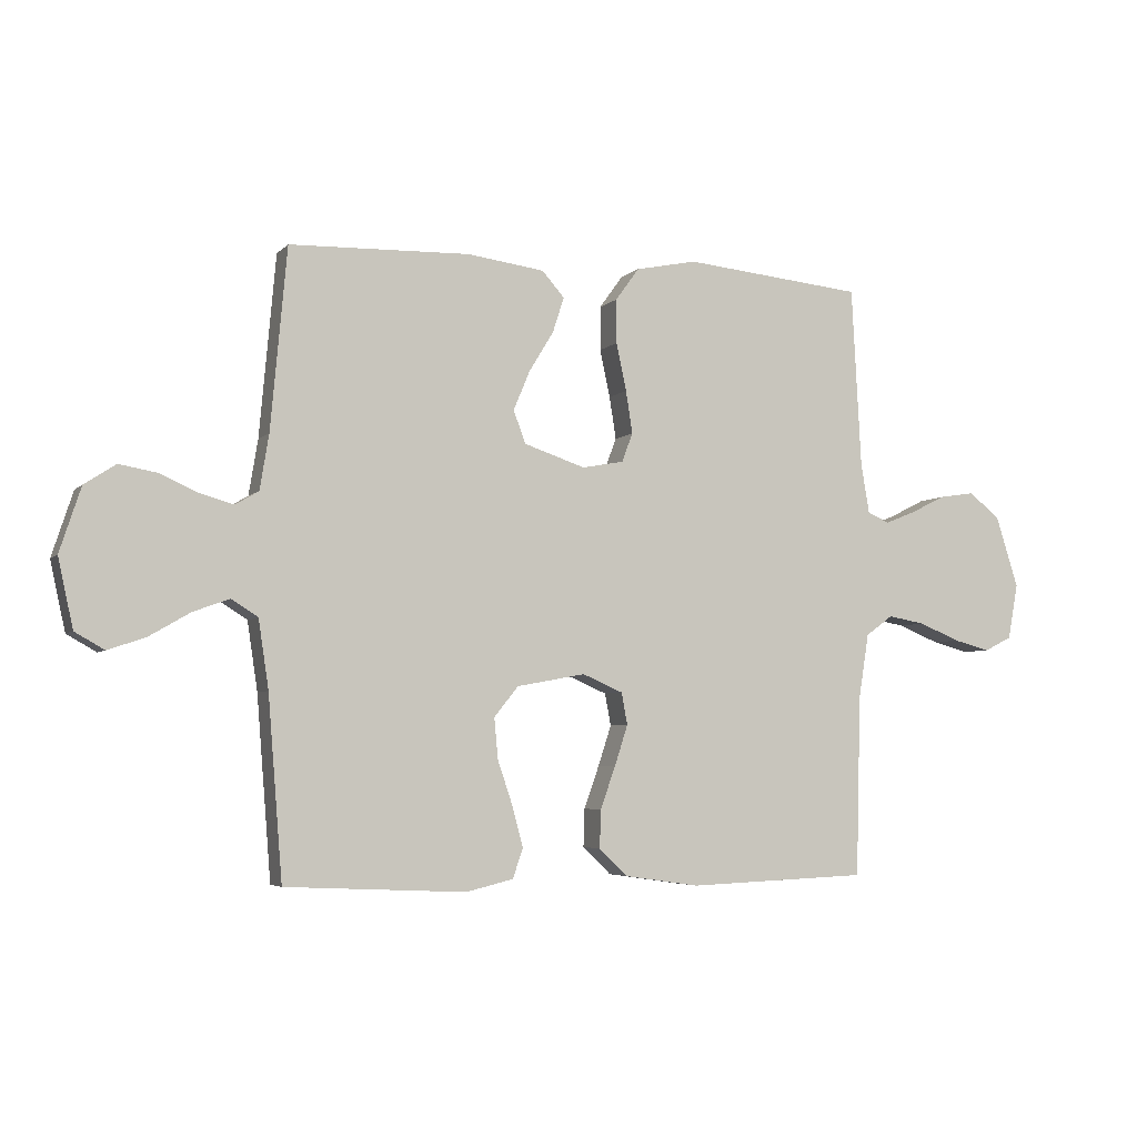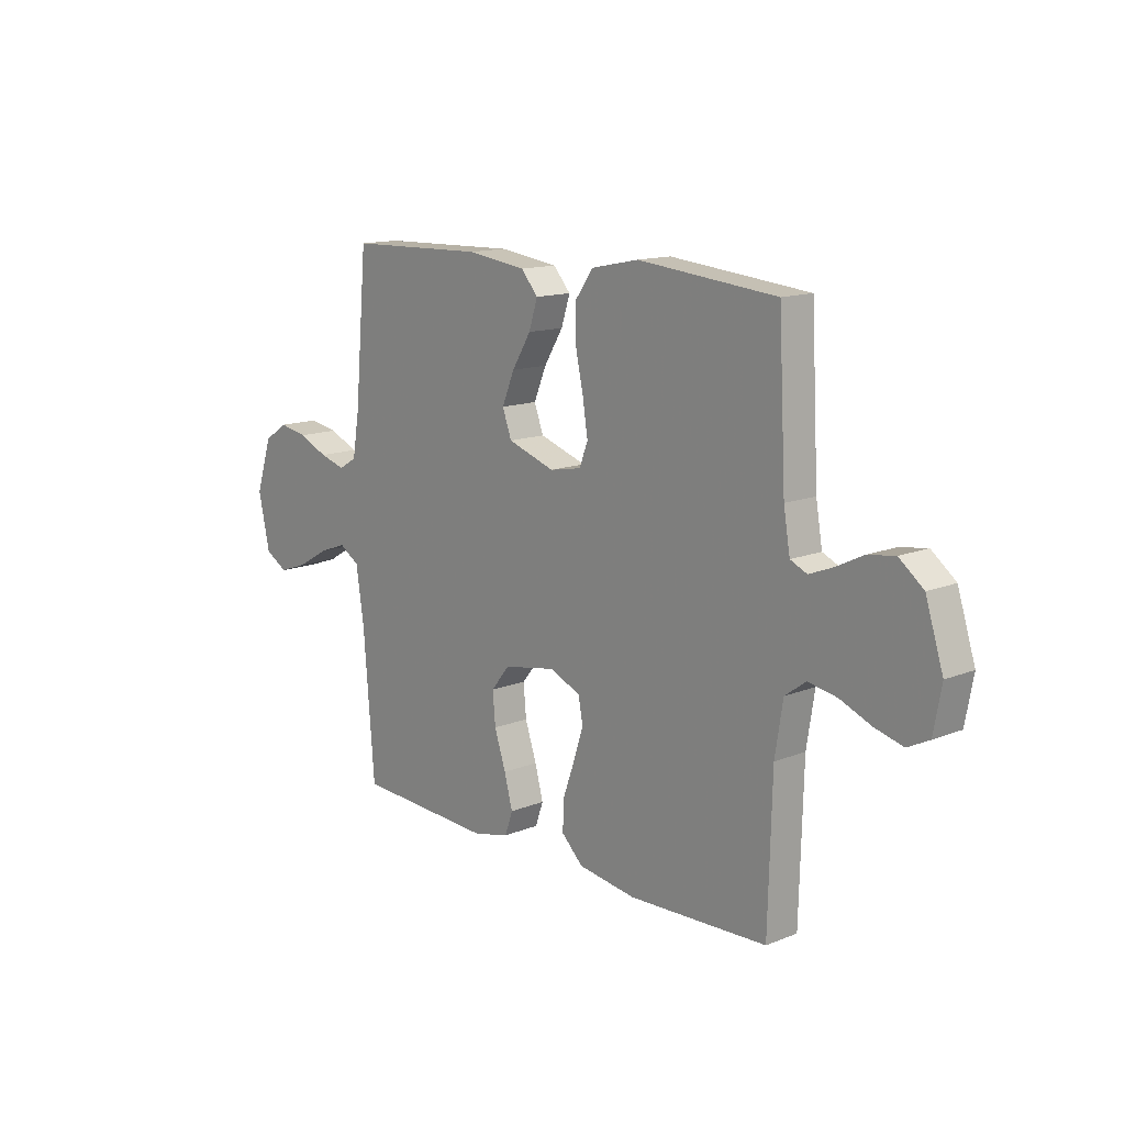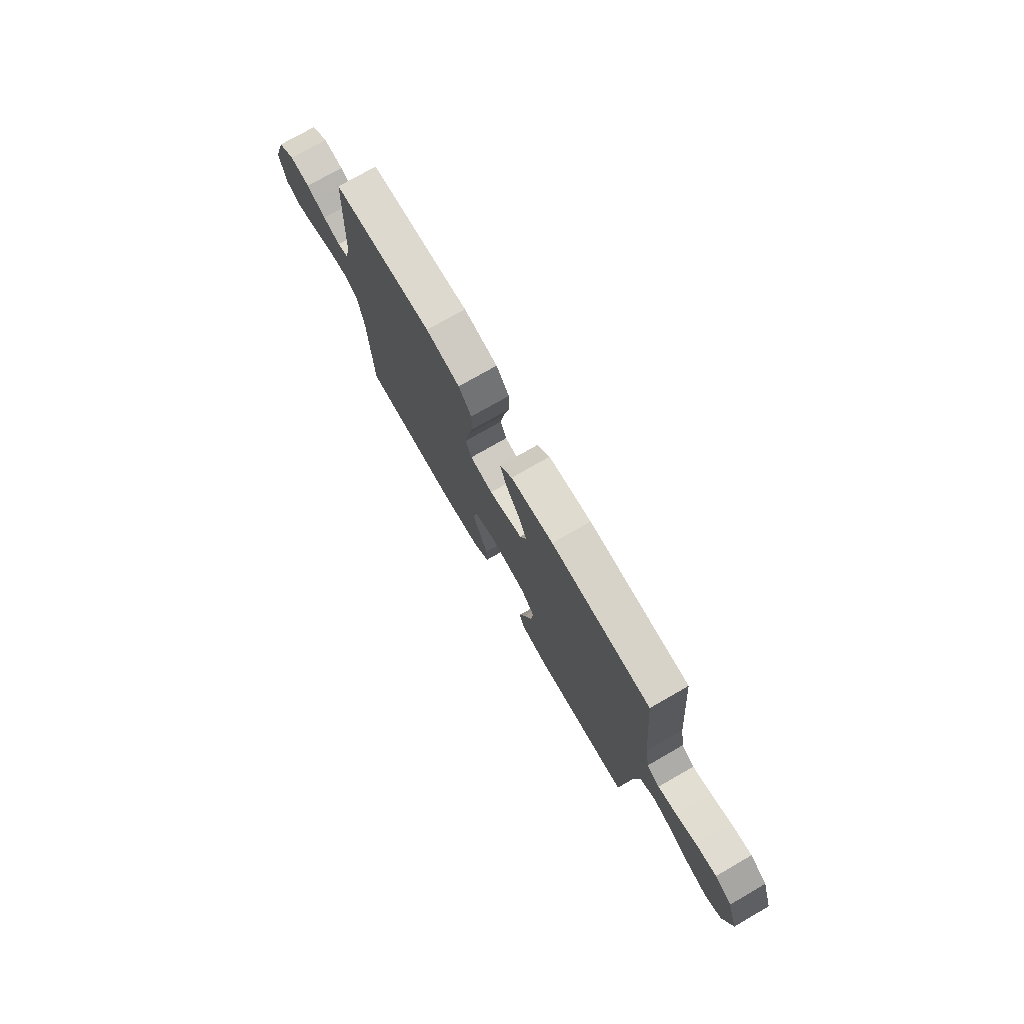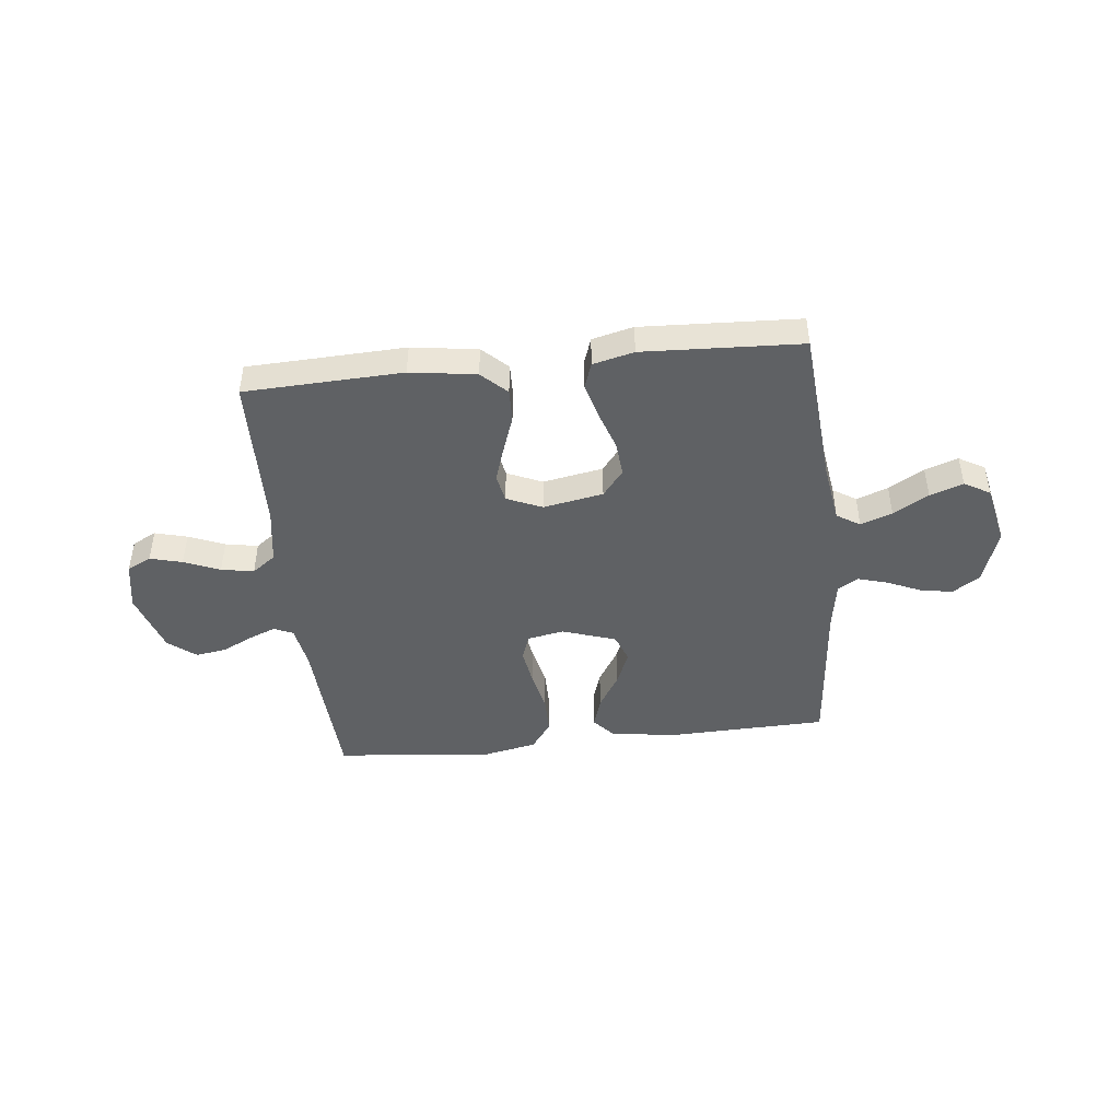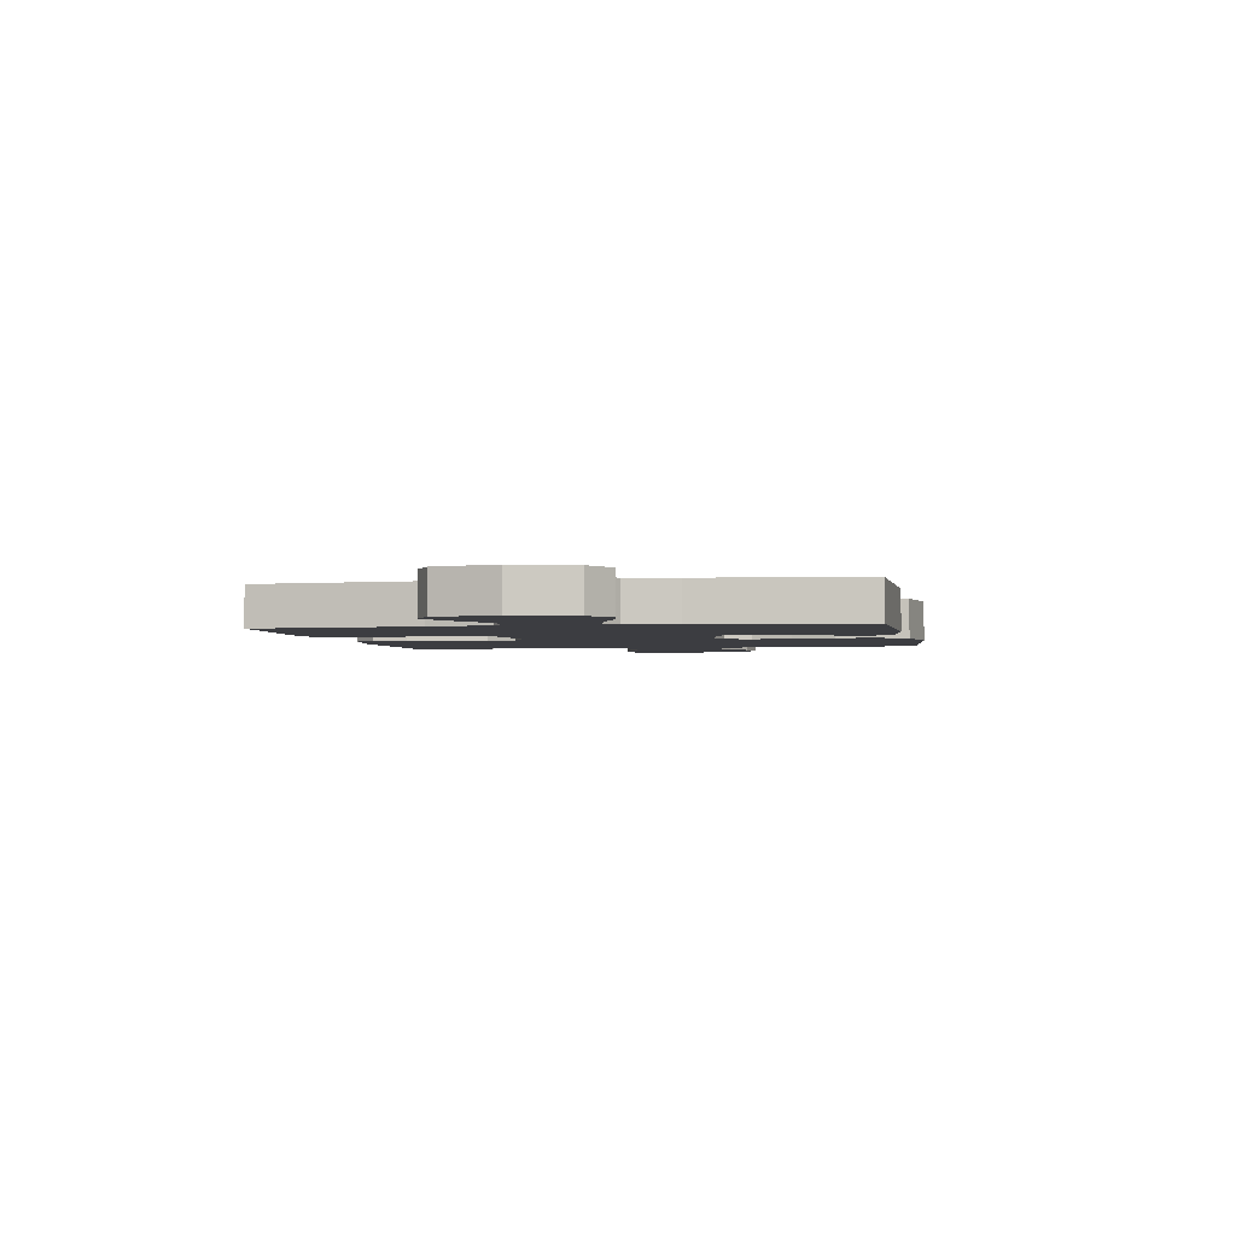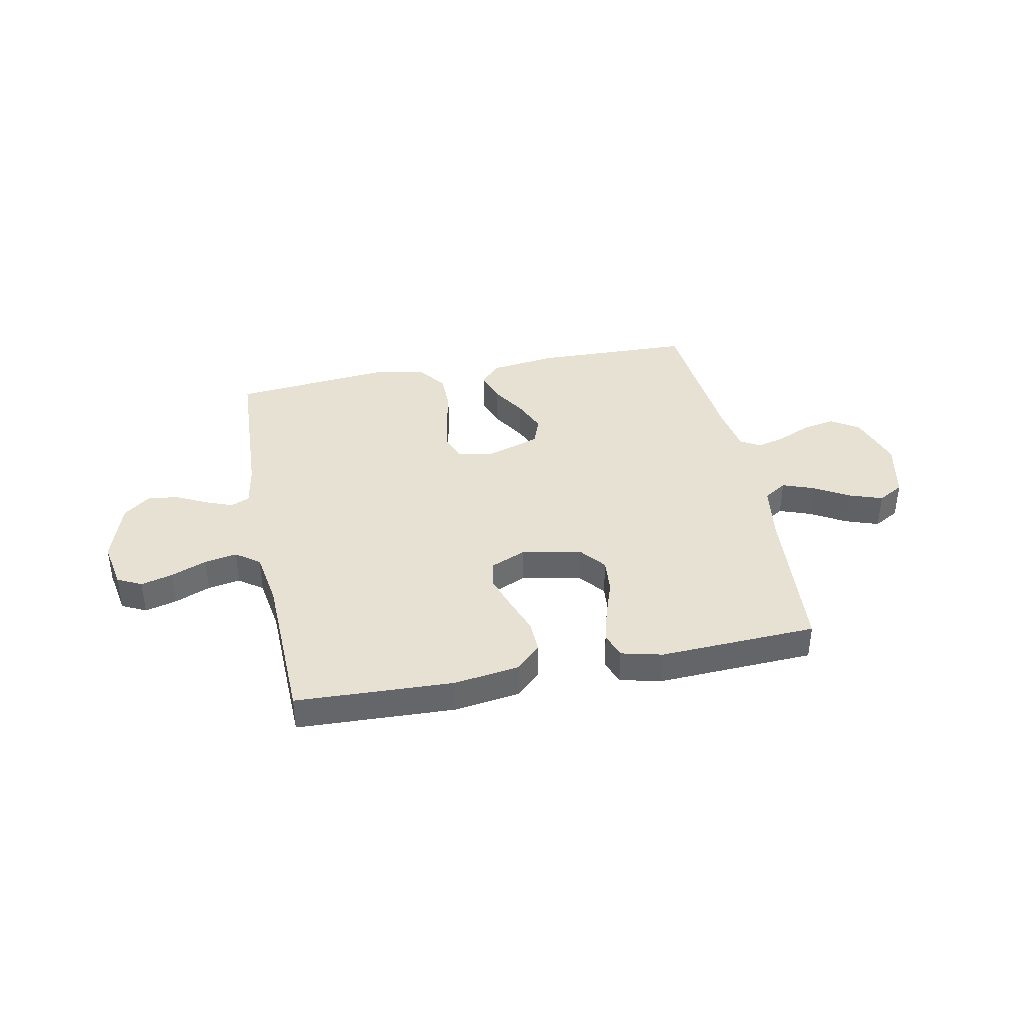
<metadata>
{"format":"obj","ext":"obj","renderer":"f3d","projection":"perspective","resolution":1024,"background":"white","views":[{"elev":-4.7,"azim":-21.8,"up":"+Z"},{"elev":13.8,"azim":48.5,"up":"+Z"},{"elev":75.5,"azim":-119.9,"up":"+Z"},{"elev":-45.4,"azim":-173.8,"up":"+Y"},{"elev":-2.7,"azim":-79.6,"up":"+Y"},{"elev":38.8,"azim":168.7,"up":"+Y"}]}
</metadata>
<code>
v -0.5 0.07 -0.5
v -0.524 0.07 -0.2
v -0.541 0.07 -0.087
v -0.585 0.07 -0.059
v -0.645 0.07 -0.081
v -0.712 0.07 -0.12
v -0.775 0.07 -0.142
v -0.824 0.07 -0.114
v -0.849 0.07 0
v -0.814 0.07 0.107
v -0.762 0.07 0.141
v -0.7 0.07 0.13
v -0.637 0.07 0.102
v -0.581 0.07 0.086
v -0.542 0.07 0.109
v -0.527 0.07 0.2
v -0.5 0.07 0.5
v -0.2 0.07 0.509
v -0.072 0.07 0.492
v -0.035 0.07 0.45
v -0.054 0.07 0.391
v -0.095 0.07 0.324
v -0.122 0.07 0.259
v -0.102 0.07 0.205
v 0 0.07 0.171
v 0.069 0.07 0.184
v 0.087 0.07 0.232
v 0.076 0.07 0.302
v 0.059 0.07 0.381
v 0.059 0.07 0.454
v 0.098 0.07 0.508
v 0.2 0.07 0.529
v 0.5 0.07 0.5
v 0.516 0.07 0.2
v 0.53 0.07 0.118
v 0.566 0.07 0.102
v 0.617 0.07 0.122
v 0.675 0.07 0.151
v 0.734 0.07 0.16
v 0.786 0.07 0.119
v 0.824 0.07 0
v 0.807 0.07 -0.092
v 0.761 0.07 -0.115
v 0.7 0.07 -0.099
v 0.632 0.07 -0.071
v 0.57 0.07 -0.06
v 0.525 0.07 -0.093
v 0.508 0.07 -0.2
v 0.5 0.07 -0.5
v 0.2 0.07 -0.512
v 0.075 0.07 -0.494
v 0.028 0.07 -0.449
v 0.03 0.07 -0.386
v 0.055 0.07 -0.316
v 0.077 0.07 -0.249
v 0.067 0.07 -0.196
v 0 0.07 -0.167
v -0.114 0.07 -0.188
v -0.154 0.07 -0.238
v -0.148 0.07 -0.305
v -0.123 0.07 -0.379
v -0.105 0.07 -0.446
v -0.122 0.07 -0.495
v -0.2 0.07 -0.514
v -0.5 0 -0.5
v -0.524 0 -0.2
v -0.541 0 -0.087
v -0.585 0 -0.059
v -0.645 0 -0.081
v -0.712 0 -0.12
v -0.775 0 -0.142
v -0.824 0 -0.114
v -0.849 0 0
v -0.814 0 0.107
v -0.762 0 0.141
v -0.7 0 0.13
v -0.637 0 0.102
v -0.581 0 0.086
v -0.542 0 0.109
v -0.527 0 0.2
v -0.5 0 0.5
v -0.2 0 0.509
v -0.072 0 0.492
v -0.035 0 0.45
v -0.054 0 0.391
v -0.095 0 0.324
v -0.122 0 0.259
v -0.102 0 0.205
v 0 0 0.171
v 0.069 0 0.184
v 0.087 0 0.232
v 0.076 0 0.302
v 0.059 0 0.381
v 0.059 0 0.454
v 0.098 0 0.508
v 0.2 0 0.529
v 0.5 0 0.5
v 0.516 0 0.2
v 0.53 0 0.118
v 0.566 0 0.102
v 0.617 0 0.122
v 0.675 0 0.151
v 0.734 0 0.16
v 0.786 0 0.119
v 0.824 0 0
v 0.807 0 -0.092
v 0.761 0 -0.115
v 0.7 0 -0.099
v 0.632 0 -0.071
v 0.57 0 -0.06
v 0.525 0 -0.093
v 0.508 0 -0.2
v 0.5 0 -0.5
v 0.2 0 -0.512
v 0.075 0 -0.494
v 0.028 0 -0.449
v 0.03 0 -0.386
v 0.055 0 -0.316
v 0.077 0 -0.249
v 0.067 0 -0.196
v 0 0 -0.167
v -0.114 0 -0.188
v -0.154 0 -0.238
v -0.148 0 -0.305
v -0.123 0 -0.379
v -0.105 0 -0.446
v -0.122 0 -0.495
v -0.2 0 -0.514
f 64 1 2
f 63 64 2
f 62 63 2
f 61 62 2
f 60 61 2
f 59 60 2 3
f 58 59 3 4
f 57 58 4
f 52 53 54
f 51 52 54
f 50 51 54
f 49 50 54
f 48 49 54
f 47 48 54 55
f 46 47 55 56
f 43 44 45
f 42 43 45
f 41 42 45
f 40 41 45
f 39 40 45
f 38 39 45
f 37 38 45
f 36 37 45 46
f 46 56 57
f 36 46 57
f 35 36 57
f 32 33 34
f 31 32 34
f 30 31 34
f 29 30 34
f 28 29 34
f 27 28 34 35
f 20 21 22
f 19 20 22
f 18 19 22
f 17 18 22
f 16 17 22
f 15 16 22 23
f 14 15 23 24
f 11 12 13
f 10 11 13
f 9 10 13
f 8 9 13
f 7 8 13
f 6 7 13
f 5 6 13
f 4 5 13 14
f 14 24 25
f 4 14 25
f 57 4 25
f 26 27 35 57
f 25 26 57
f 66 65 128
f 66 128 127
f 66 127 126
f 66 126 125
f 66 125 124
f 67 66 124 123
f 68 67 123 122
f 68 122 121
f 118 117 116
f 118 116 115
f 118 115 114
f 118 114 113
f 118 113 112
f 119 118 112 111
f 120 119 111 110
f 109 108 107
f 109 107 106
f 109 106 105
f 109 105 104
f 109 104 103
f 109 103 102
f 109 102 101
f 110 109 101 100
f 121 120 110
f 121 110 100
f 121 100 99
f 98 97 96
f 98 96 95
f 98 95 94
f 98 94 93
f 98 93 92
f 99 98 92 91
f 86 85 84
f 86 84 83
f 86 83 82
f 86 82 81
f 86 81 80
f 87 86 80 79
f 88 87 79 78
f 77 76 75
f 77 75 74
f 77 74 73
f 77 73 72
f 77 72 71
f 77 71 70
f 77 70 69
f 78 77 69 68
f 89 88 78
f 89 78 68
f 89 68 121
f 121 99 91 90
f 121 90 89
f 1 65 66 2
f 2 66 67 3
f 3 67 68 4
f 4 68 69 5
f 5 69 70 6
f 6 70 71 7
f 7 71 72 8
f 8 72 73 9
f 9 73 74 10
f 10 74 75 11
f 11 75 76 12
f 12 76 77 13
f 13 77 78 14
f 14 78 79 15
f 15 79 80 16
f 16 80 81 17
f 17 81 82 18
f 18 82 83 19
f 19 83 84 20
f 20 84 85 21
f 21 85 86 22
f 22 86 87 23
f 23 87 88 24
f 24 88 89 25
f 25 89 90 26
f 26 90 91 27
f 27 91 92 28
f 28 92 93 29
f 29 93 94 30
f 30 94 95 31
f 31 95 96 32
f 32 96 97 33
f 33 97 98 34
f 34 98 99 35
f 35 99 100 36
f 36 100 101 37
f 37 101 102 38
f 38 102 103 39
f 39 103 104 40
f 40 104 105 41
f 41 105 106 42
f 42 106 107 43
f 43 107 108 44
f 44 108 109 45
f 45 109 110 46
f 46 110 111 47
f 47 111 112 48
f 48 112 113 49
f 49 113 114 50
f 50 114 115 51
f 51 115 116 52
f 52 116 117 53
f 53 117 118 54
f 54 118 119 55
f 55 119 120 56
f 56 120 121 57
f 57 121 122 58
f 58 122 123 59
f 59 123 124 60
f 60 124 125 61
f 61 125 126 62
f 62 126 127 63
f 63 127 128 64
f 64 128 65 1

</code>
